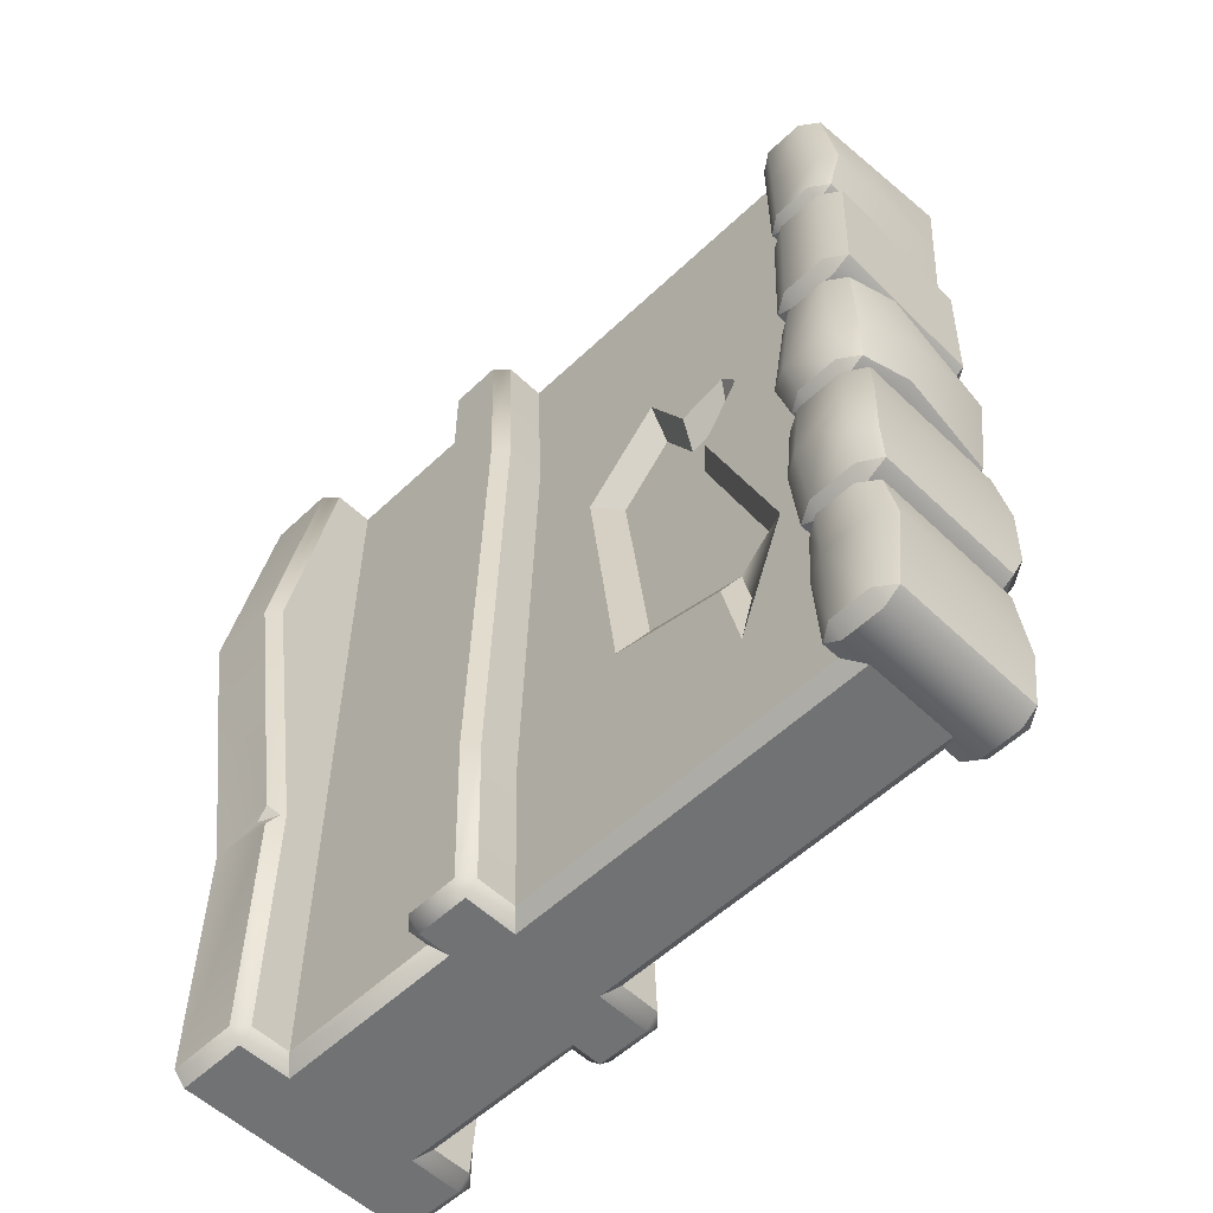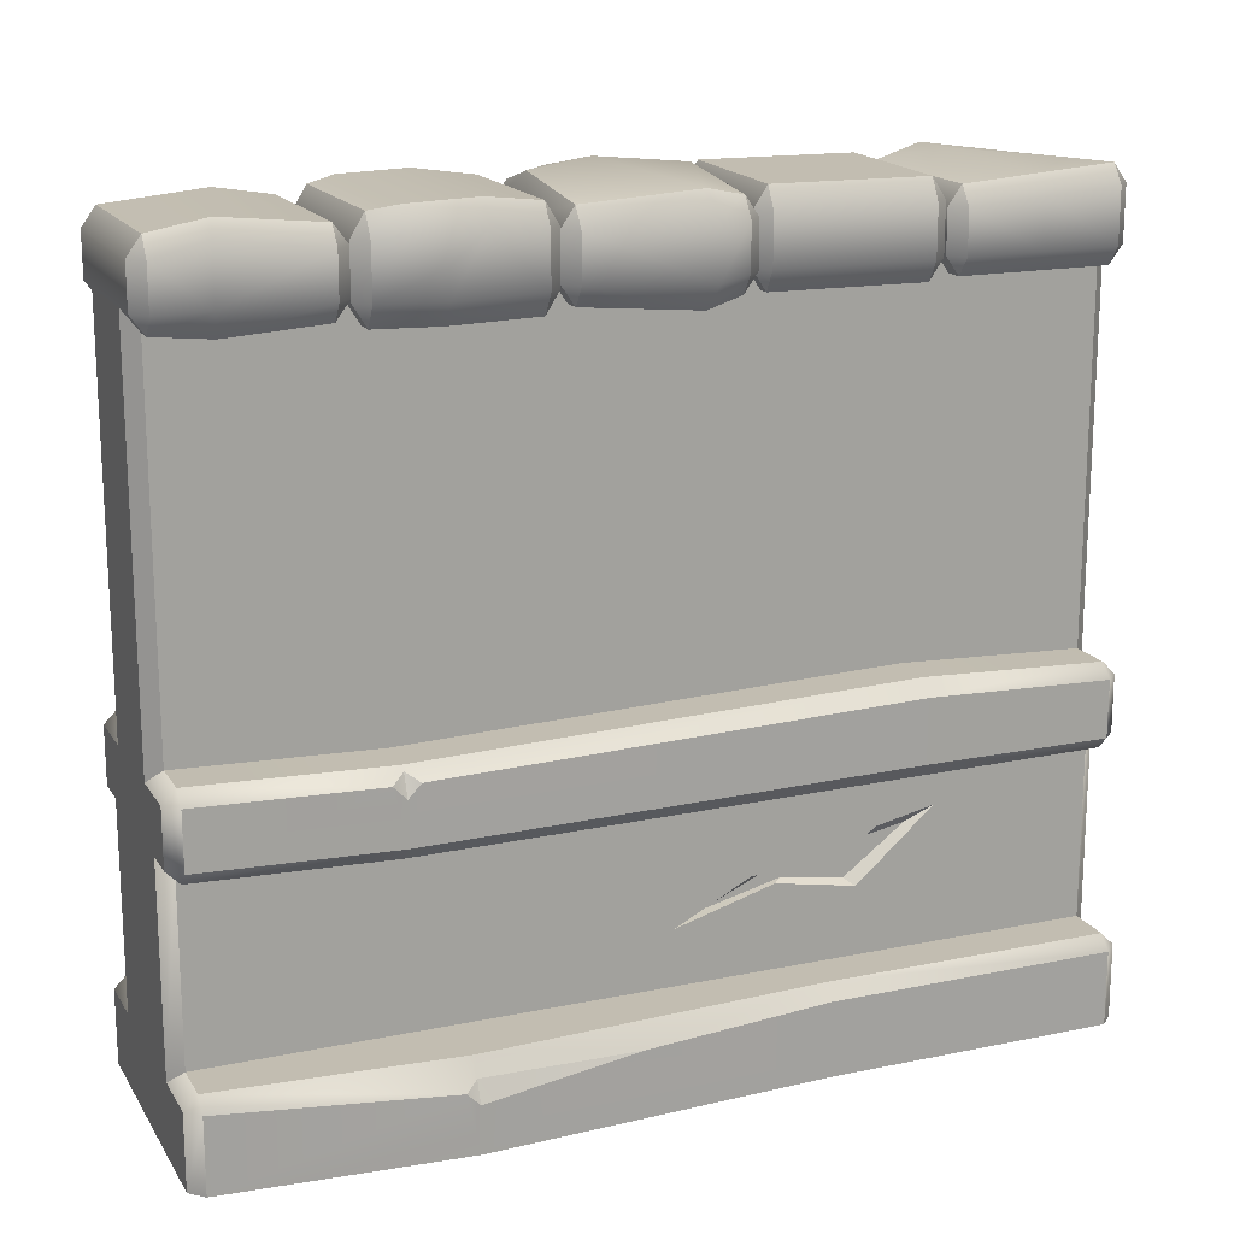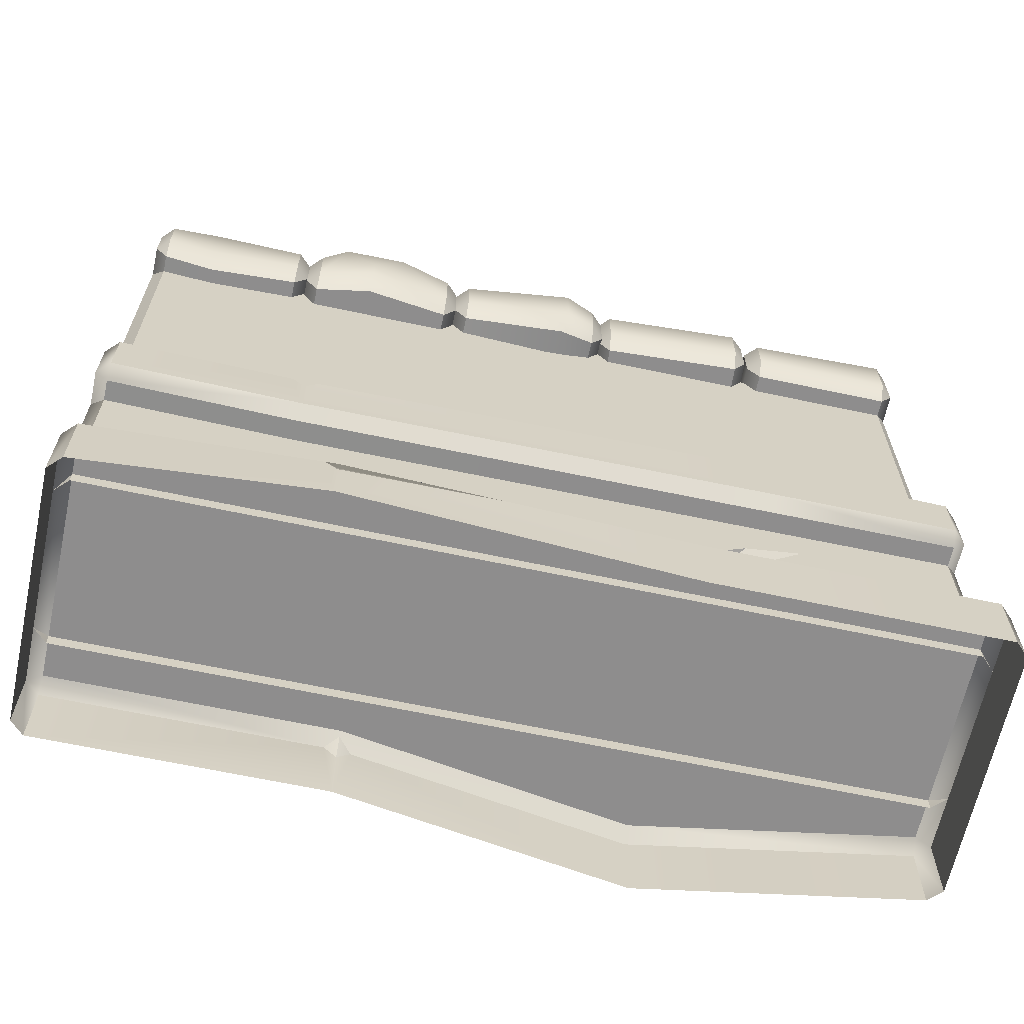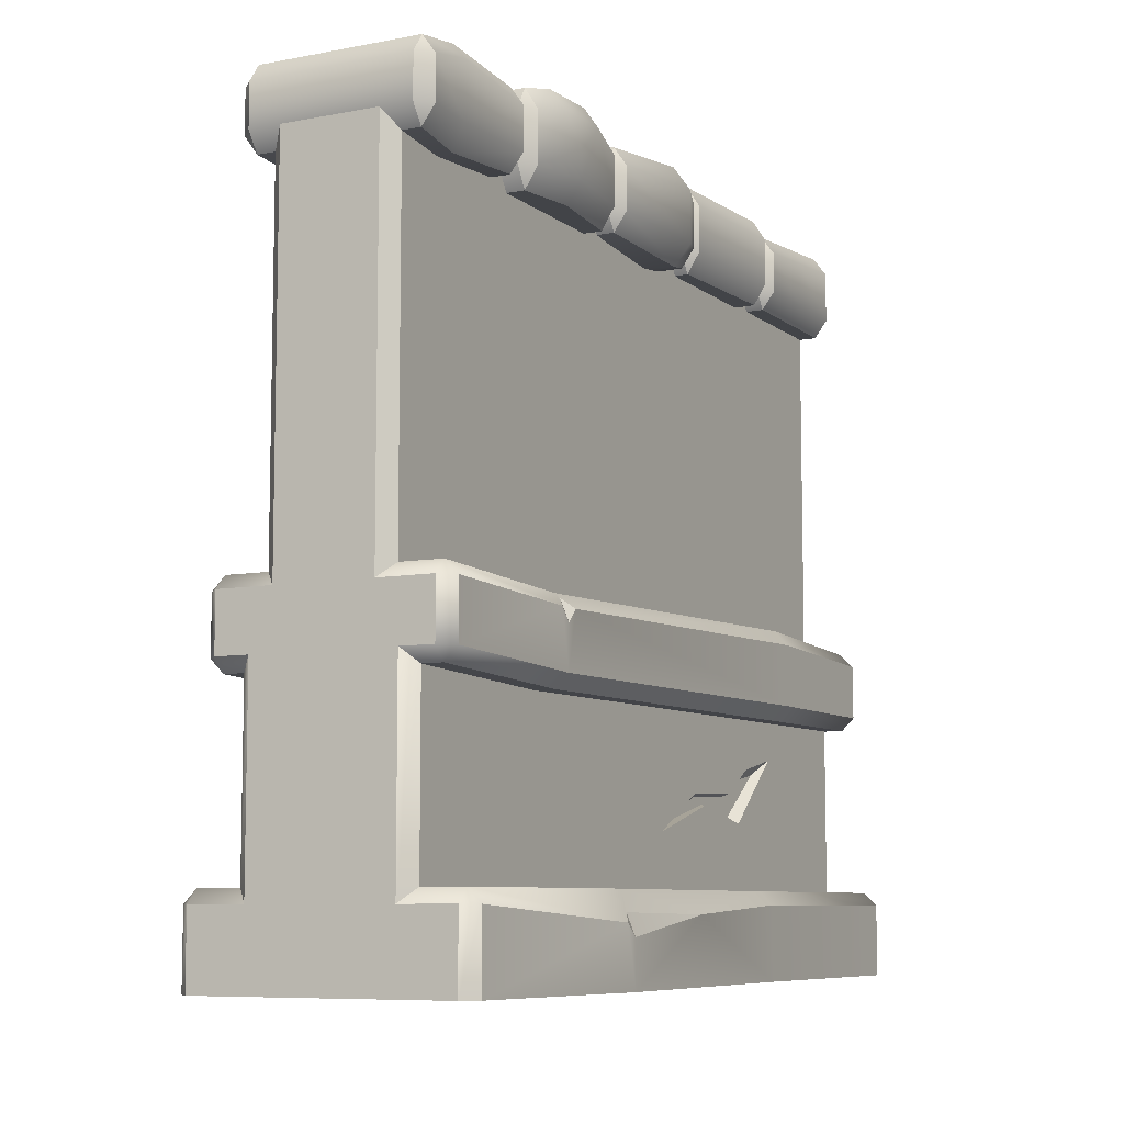
<metadata>
{"format":"obj","ext":"obj","renderer":"f3d","projection":"perspective","resolution":1024,"background":"white","views":[{"elev":-55.5,"azim":134.9,"up":"+Z"},{"elev":17.0,"azim":-112.4,"up":"+Y"},{"elev":-64.7,"azim":-102.2,"up":"+Y"},{"elev":-8.0,"azim":-152.2,"up":"+Y"}]}
</metadata>
<code>
o Wall_1_3
v 0.313 -0 -0.9449
v 0.2833 0 -0.9745
v -0.2833 -0 -0.9745
v -0.313 0 -0.9449
v 0.313 0 0.9449
v 0.2833 -0 0.9745
v -0.313 -0 0.9449
v -0.2833 0 0.9745
v 0.313 0.1627 0.9449
v 0.2833 0.1923 0.9449
v 0.2833 0.1627 0.9745
v 0.313 0.1627 -0.9449
v 0.2833 0.1627 -0.9745
v 0.2833 0.1923 -0.9449
v -0.2833 0.1627 -0.9745
v -0.313 0.1627 -0.9449
v -0.2833 0.1923 -0.9449
v -0.313 0.1627 0.9449
v -0.2833 0.1627 0.9745
v -0.2833 0.1923 0.9449
v 0.1878 0.1627 0.9449
v 0.1582 0.1627 0.9745
v 0.1878 0.1627 -0.9449
v 0.1582 0.1627 -0.9745
v -0.1582 0.1627 -0.9745
v -0.1878 0.1627 -0.9449
v -0.1878 0.1627 0.9449
v -0.1582 0.1627 0.9745
v 0.1878 0.6094 0.9449
v 0.1582 0.6094 0.9745
v 0.1878 0.6094 -0.9449
v 0.1582 0.6094 -0.9745
v -0.1582 0.6094 -0.9745
v -0.1878 0.6094 -0.9449
v -0.1878 0.6094 0.9449
v -0.1582 0.6094 0.9745
v 0.2633 0.6094 0.9449
v 0.2337 0.6094 0.9745
v 0.2337 0.5798 0.9449
v 0.2633 0.6094 -0.9449
v 0.2337 0.5798 -0.9449
v 0.2337 0.6094 -0.9745
v -0.2337 0.6094 -0.9745
v -0.2337 0.5798 -0.9449
v -0.2633 0.6094 -0.9449
v -0.2633 0.6094 0.9449
v -0.2337 0.5798 0.9449
v -0.2337 0.6094 0.9745
v 0.2633 0.7331 0.9449
v 0.2337 0.7627 0.9449
v 0.2337 0.7331 0.9745
v 0.2633 0.7331 -0.9449
v 0.2337 0.7331 -0.9745
v 0.2337 0.7627 -0.9449
v -0.2337 0.7331 -0.9745
v -0.2633 0.7331 -0.9449
v -0.2337 0.7627 -0.9449
v -0.2633 0.7331 0.9449
v -0.2337 0.7331 0.9745
v -0.2337 0.7627 0.9449
v 0.1381 0.7331 0.9449
v 0.1085 0.7331 0.9745
v 0.1381 0.7331 -0.9449
v 0.1085 0.7331 -0.9745
v -0.1085 0.7331 -0.9745
v -0.1381 0.7331 -0.9449
v -0.1381 0.7331 0.9449
v -0.1085 0.7331 0.9745
v 0.1381 1.595 0.9449
v 0.1085 1.619 0.9449
v 0.1085 1.595 0.9745
v 0.1381 1.595 -0.9449
v 0.1085 1.595 -0.9745
v 0.1085 1.619 -0.9449
v -0.1085 1.595 -0.9745
v -0.1381 1.595 -0.9449
v -0.1085 1.619 -0.9449
v -0.1381 1.595 0.9449
v -0.1085 1.595 0.9745
v -0.1085 1.619 0.9449
v 0.1791 1.595 0.9745
v 0.1791 1.554 0.9449
v 0.2087 1.595 0.9449
v 0.2087 1.595 -0.9449
v 0.1791 1.554 -0.9449
v 0.1791 1.595 -0.9745
v -0.1791 1.595 -0.9745
v -0.1791 1.554 -0.9449
v -0.2087 1.595 -0.9449
v -0.2087 1.595 0.9449
v -0.1791 1.554 0.9449
v -0.1791 1.595 0.9745
v 0.1994 1.596 0.5661
v 0.1682 1.596 0.5941
v 0.1698 1.549 0.5645
v 0.2079 1.592 0.1662
v 0.1782 1.592 0.1957
v 0.1783 1.55 0.1661
v 0.2087 1.586 -0.2245
v 0.1791 1.586 -0.1949
v 0.1791 1.538 -0.2245
v 0.2087 1.595 -0.6143
v 0.1791 1.595 -0.5847
v 0.1791 1.554 -0.6143
v -0.2087 1.595 -0.6143
v -0.1791 1.554 -0.6143
v -0.1791 1.595 -0.5847
v -0.2087 1.586 -0.2245
v -0.1791 1.538 -0.2245
v -0.1791 1.586 -0.1949
v -0.2094 1.592 0.1643
v -0.1798 1.55 0.1645
v -0.1799 1.592 0.1941
v -0.2173 1.596 0.5435
v -0.1877 1.549 0.5451
v -0.1893 1.596 0.5747
v -0.2087 1.586 -0.5551
v -0.1791 1.586 -0.5847
v -0.1791 1.538 -0.5551
v 0.2087 1.586 -0.5551
v 0.1791 1.538 -0.5551
v 0.1791 1.586 -0.5847
v -0.2079 1.592 -0.1662
v -0.1782 1.592 -0.1957
v -0.1783 1.55 -0.1661
v 0.2094 1.592 -0.1643
v 0.1798 1.55 -0.1645
v 0.1799 1.592 -0.1941
v -0.1994 1.596 0.2135
v -0.1682 1.596 0.1855
v -0.1698 1.549 0.2151
v 0.2173 1.596 0.236
v 0.1877 1.549 0.2344
v 0.1893 1.596 0.2049
v -0.2087 1.595 0.6143
v -0.1791 1.595 0.5847
v -0.1791 1.554 0.6143
v 0.2087 1.595 0.6143
v 0.1791 1.554 0.6143
v 0.1791 1.595 0.5847
v 0.2087 1.689 -0.6143
v 0.1791 1.729 -0.6143
v 0.1791 1.689 -0.5847
v 0.2087 1.689 -0.9449
v 0.1791 1.689 -0.9745
v 0.1791 1.729 -0.9449
v -0.2087 1.689 0.6143
v -0.1791 1.729 0.6143
v -0.1791 1.689 0.5847
v -0.2087 1.713 0.9449
v -0.1791 1.713 0.9745
v -0.1791 1.753 0.9449
v 0.1791 1.689 0.9745
v 0.2087 1.689 0.9449
v 0.1791 1.729 0.9449
v -0.1791 1.689 -0.9745
v -0.2087 1.689 -0.9449
v -0.1791 1.729 -0.9449
v 0.2087 1.689 0.6143
v 0.1791 1.689 0.5847
v 0.1791 1.729 0.6143
v 0.1994 1.703 0.5661
v 0.1698 1.749 0.5645
v 0.1682 1.703 0.5941
v 0.2173 1.703 0.236
v 0.1893 1.703 0.2049
v 0.1877 1.749 0.2344
v 0.2079 1.691 0.1662
v 0.1783 1.734 0.1661
v 0.1782 1.691 0.1957
v 0.2094 1.691 -0.1643
v 0.1799 1.691 -0.1941
v 0.1798 1.734 -0.1645
v 0.2087 1.697 -0.2245
v 0.1791 1.745 -0.2245
v 0.1791 1.697 -0.1949
v 0.2087 1.697 -0.5551
v 0.1791 1.697 -0.5847
v 0.1791 1.745 -0.5551
v -0.2087 1.689 -0.6143
v -0.1791 1.689 -0.5847
v -0.1791 1.729 -0.6143
v -0.2087 1.697 -0.5551
v -0.1791 1.745 -0.5551
v -0.1791 1.697 -0.5847
v -0.2087 1.697 -0.2245
v -0.1791 1.697 -0.1949
v -0.1791 1.745 -0.2245
v -0.2079 1.691 -0.1662
v -0.1783 1.734 -0.1661
v -0.1782 1.691 -0.1957
v -0.2094 1.691 0.1643
v -0.1799 1.691 0.1941
v -0.1798 1.734 0.1645
v -0.1994 1.703 0.2135
v -0.1698 1.749 0.2151
v -0.1682 1.703 0.1855
v -0.2173 1.703 0.5435
v -0.1893 1.703 0.5747
v -0.1877 1.749 0.5451
v 0.1735 1.54 -0.7354
v 0.2022 1.593 -0.7281
v -0.1735 1.54 -0.8238
v -0.2022 1.593 -0.8311
v 0.2022 1.715 -0.7281
v 0.1735 1.75 -0.7354
v -0.2022 1.715 -0.8311
v -0.1735 1.75 -0.8238
v 0.202 1.538 -0.4213
v 0.2354 1.586 -0.4213
v -0.202 1.538 -0.4213
v -0.2354 1.586 -0.4213
v 0.2354 1.709 -0.4943
v 0.2354 1.714 -0.348
v 0.2354 1.65 -0.4213
v 0.202 1.757 -0.4943
v 0.202 1.762 -0.348
v -0.2354 1.714 -0.348
v -0.2354 1.709 -0.4943
v -0.2354 1.65 -0.4213
v -0.202 1.762 -0.348
v -0.202 1.757 -0.4943
v 0.2014 1.53 -0.07947
v 0.2347 1.582 -0.09261
v -0.2014 1.53 0.07947
v -0.2347 1.582 0.09261
v 0.2347 1.701 -0.09261
v 0.2014 1.753 -0.07947
v -0.2347 1.701 0.09261
v -0.2014 1.753 0.07947
v 0.000876 1.592 -0.1949
v 0.000743 1.55 -0.1653
v -0.000743 1.55 0.1653
v -0.000876 1.592 0.1949
v 0.07149 1.763 -0.165
v 0.000876 1.691 -0.1949
v -0.000876 1.691 0.1949
v 0.07001 1.763 0.1656
v -0 1.53 0
v 0.07959 1.782 -0.0314
v -0.1791 1.554 0.7796
v -0.2087 1.595 0.7796
v 0.1791 1.554 0.7796
v 0.2087 1.595 0.7796
v -0.2087 1.701 0.7796
v -0.1791 1.741 0.7796
v 0.2087 1.721 0.7162
v 0.1791 1.762 0.7162
v 0 1.595 0.9745
v 0 1.554 0.9449
v 0 1.595 0.5847
v 0 1.554 0.6143
v 0 1.741 0.9449
v 0 1.701 0.9745
v 0 1.729 0.6143
v 0 1.689 0.5847
v 0 1.554 0.7796
v 0.06742 1.763 0.7162
v 0.2337 0.576 0.5362
v 0.2633 0.6092 0.5362
v -0.2337 0.576 0.5362
v -0.2633 0.6092 0.5362
v 0.2633 0.7479 0.5362
v 0.2337 0.7811 0.5362
v -0.2633 0.7479 0.5362
v -0.2337 0.7811 0.5362
v 0.2337 0.5653 -0.5302
v -0.2633 0.5949 -0.5302
v 0.2633 0.7186 -0.5302
v -0.2337 0.7482 -0.5302
v 0.2633 0.5949 -0.5302
v -0.2337 0.5653 -0.5302
v 0.2337 0.7482 -0.5302
v -0.313 -0 0.315
v -0.3515 0 -0.4305
v 0.4146 0.1627 0.3307
v 0.2833 0.1923 -0.315
v 0.385 0.1923 0.3307
v -0.313 0.1627 0.315
v -0.2833 0.1923 0.315
v -0.3219 0.1923 -0.4305
v 0.313 -0 -0.315
v 0.4146 -0 0.3307
v -0.2435 0.7384 -0.5302
v -0.2633 0.7196 -0.5582
v -0.2633 0.6907 -0.5302
v -0.2633 0.7194 -0.5023
v -0.1878 0.4636 0.4684
v -0.1878 0.4071 0.3782
v -0.1878 0.3987 0.1939
v -0.1878 0.3136 0.02944
v -0.1878 0.3761 0.2464
v -0.1878 0.3424 0.4248
v -0.1878 0.491 0.5956
v -0.1689 0.4372 0.4395
v -0.1689 0.3993 0.3687
v -0.1689 0.3936 0.224
v -0.1689 0.3364 0.09485
v -0.1689 0.3784 0.2652
v -0.1689 0.3557 0.4053
v -0.1689 0.4557 0.5394
v -0.3515 0.102 -0.4305
v -0.334 0.1436 -0.09257
v -0.3324 0.148 -0.4305
v -0.3495 0.129 -0.4574
v 0.09544 1.215 0.184
v 0.09544 1.143 0.3121
v 0.09544 1.013 0.1757
v 0.09544 1.076 -0.3422
v 0.09544 1.322 -0.405
v 0.09544 1.342 -0.5005
v 0.09544 1.404 -0.3446
v 0.09544 1.245 0.06995
v 0.09544 1.32 0.2112
v 0.09544 1.328 0.2001
v 0.1381 1.229 0.2545
v 0.1381 1.138 0.4171
v 0.1381 0.9469 0.2162
v 0.1381 1.023 -0.4089
v 0.1381 1.302 -0.4803
v 0.1381 1.345 -0.6807
v 0.1381 1.463 -0.3834
v 0.1381 1.285 0.08054
v 0.1381 1.383 0.2326
v 0.1381 1.345 0.2844
v 0.2925 0.1832 -0.315
v 0.3175 0.1627 -0.2863
v 0.313 0.1337 -0.315
v 0.313 0.1627 -0.3439
f 34 290 288
f 9 10 11
f 12 13 14
f 15 16 17
f 18 19 20
f 37 38 39
f 40 41 42
f 43 44 45
f 46 47 48
f 49 50 51
f 52 53 54
f 55 56 57
f 58 59 60
f 69 70 71
f 72 73 74
f 75 76 77
f 78 79 80
f 81 82 83
f 84 85 86
f 87 88 89
f 90 91 92
f 93 94 95
f 96 97 98
f 99 100 101
f 102 103 104
f 105 106 107
f 108 109 110
f 111 112 113
f 114 115 116
f 117 118 119
f 120 121 122
f 123 124 125
f 126 127 128
f 129 130 131
f 132 133 134
f 135 136 137
f 138 139 140
f 141 142 143
f 144 145 146
f 147 148 149
f 150 151 152
f 153 154 155
f 156 157 158
f 159 160 161
f 162 163 164
f 165 166 167
f 168 169 170
f 171 172 173
f 174 175 176
f 177 178 179
f 180 181 182
f 183 184 185
f 186 187 188
f 189 190 191
f 192 193 194
f 195 196 197
f 198 199 200
f 282 328 327
f 210 215 214
f 235 172 236
f 170 238 237
f 213 214 215
f 218 219 220
f 237 194 193
f 190 236 191
f 268 286 285
f 284 285 286
f 326 327 328
f 274 279 303
f 303 280 281
f 302 303 304
f 284 286 287
f 293 291 27
f 293 301 300
f 299 296 297
f 292 298 291
f 289 297 296
f 288 301 294
f 292 300 299
f 290 298 297
f 289 295 288
f 302 304 305
f 275 302 305
f 318 61 63
f 322 72 69
f 313 315 306
f 307 316 317
f 311 320 321
f 312 323 313
f 315 323 324
f 326 328 329
f 34 26 291
f 290 289 288
f 34 291 290
f 294 35 288
f 35 34 288
f 183 117 219
f 235 173 172
f 170 169 238
f 327 326 277
f 220 212 218
f 120 177 213
f 237 238 194
f 190 235 236
f 285 284 270
f 270 284 287
f 302 275 303
f 275 274 303
f 305 304 281
f 277 326 329
f 281 304 303
f 303 279 280
f 286 268 287
f 27 35 294
f 293 292 291
f 27 294 293
f 291 26 27
f 293 294 301
f 300 301 295
f 300 295 296
f 297 298 299
f 299 300 296
f 292 299 298
f 289 290 297
f 288 295 301
f 292 293 300
f 290 291 298
f 289 296 295
f 63 72 321
f 321 320 319
f 318 317 61
f 63 321 319
f 319 318 63
f 69 61 317
f 317 316 325
f 324 323 322
f 69 317 325
f 69 325 324
f 322 321 72
f 69 324 322
f 307 308 306
f 308 309 313
f 306 308 313
f 309 310 312
f 315 314 306
f 313 309 312
f 307 306 316
f 311 310 320
f 311 321 322
f 312 322 323
f 315 313 323
f 328 282 329
f 178 122 118 185
f 13 2 3 15
f 80 79 71 70
f 329 282 1 12
f 279 274 7 18
f 242 241 91 90
f 259 267 271 260
f 261 259 39 47
f 53 42 43 55
f 141 143 103 102
f 199 116 94 164
f 252 139 243 257
f 41 40 271 267
f 62 61 69 71
f 242 245 147 135
f 162 93 132 165
f 73 64 65 75
f 73 72 63 64
f 233 112 225 239
f 145 86 87 156
f 135 137 241 242
f 236 231 124 191
f 97 96 168 170
f 36 35 27 28
f 307 317 318 308
f 278 276 327 277
f 329 12 14 277
f 200 199 164 163
f 203 106 105 204
f 146 158 208 206
f 88 203 204 89
f 261 262 268 272
f 256 255 161 160
f 225 226 123 125
f 40 42 53 52
f 185 184 179 178
f 110 109 101 100
f 177 179 216 213
f 309 319 320 310
f 107 106 104 103
f 183 219 222 184
f 285 56 45 268
f 256 251 136 149
f 22 21 29 30
f 36 28 22 30
f 235 240 228 173
f 211 109 108 212
f 222 221 217 216
f 137 252 257 241
f 81 83 154 153
f 1 2 13 12
f 7 8 19 18
f 9 11 6 5
f 160 140 251 256
f 14 13 15 17
f 166 134 130 197
f 193 113 234 237
f 29 21 23 31
f 218 221 222 219
f 113 112 233 234
f 249 81 153 254
f 54 53 55 57
f 39 259 260 37
f 93 95 133 132
f 202 84 144 205
f 134 133 131 130
f 241 257 250 91
f 86 85 88 87
f 79 68 62 71
f 130 129 195 197
f 273 54 57 270
f 70 69 72 74
f 244 243 139 138
f 77 76 78 80
f 119 118 122 121
f 111 113 193 192
f 70 74 77 80
f 172 171 126 128
f 287 268 262 265
f 189 191 124 123
f 95 115 131 133
f 84 86 145 144
f 50 264 266 60
f 163 162 165 167
f 229 192 194 230
f 226 111 192 229
f 209 121 120 210
f 247 248 155 154
f 119 121 209 211
f 262 46 58 265
f 19 8 6 11
f 115 114 129 131
f 48 47 39 38
f 234 233 98 97
f 74 73 75 77
f 195 129 114 198
f 60 59 51 50
f 196 195 198 200
f 9 276 278 10
f 280 20 10 278
f 150 152 246 245
f 49 51 38 37
f 98 233 239 223
f 260 263 49 37
f 201 104 106 203
f 216 179 184 222
f 211 209 101 109
f 258 253 155 248
f 260 271 269 263
f 257 243 82 250
f 125 124 231 232
f 174 176 100 99
f 187 110 100 176
f 136 135 147 149
f 137 136 251 252
f 76 66 67 78
f 182 181 143 142
f 188 187 176 175
f 82 81 249 250
f 56 55 43 45
f 166 165 132 134
f 120 122 178 177
f 16 15 3 4
f 46 48 59 58
f 272 267 259 261
f 108 110 187 186
f 146 145 156 158
f 252 251 140 139
f 59 48 38 51
f 42 41 44 43
f 32 31 23 24
f 237 234 97 170
f 25 26 34 33
f 94 93 162 164
f 264 273 270 266
f 314 325 316 306
f 218 212 108 186
f 287 265 266 270
f 240 238 169 228
f 223 239 232 127
f 211 212 117 119
f 201 85 84 202
f 277 281 280 278
f 217 221 188 175
f 17 16 305 281
f 310 311 322 312
f 224 126 171 227
f 207 180 182 208
f 263 269 273 264
f 14 17 281 277
f 85 201 203 88
f 189 123 226 229
f 92 249 254 151
f 47 46 262 261
f 114 116 199 198
f 327 276 283 282
f 127 126 224 223
f 227 171 173 228
f 112 111 226 225
f 168 227 228 169
f 230 194 238 240
f 155 253 254 153
f 253 152 151 254
f 161 255 258 248
f 239 225 125 232
f 190 230 240 235
f 232 231 128 127
f 183 185 118 117
f 57 56 285 270
f 196 200 163 167
f 247 159 161 248
f 172 128 231 236
f 204 207 157 89
f 204 105 180 207
f 32 24 25 33
f 79 78 67 68
f 65 66 76 75
f 214 217 175 174
f 215 210 120 213
f 214 174 99 210
f 314 315 324 325
f 83 82 243 244
f 196 167 166 197
f 245 246 148 147
f 149 148 255 256
f 250 249 92 91
f 280 279 18 20
f 116 115 95 94
f 206 208 182 142
f 90 150 245 242
f 189 229 230 190
f 265 58 60 266
f 168 96 224 227
f 40 52 269 271
f 244 247 154 83
f 20 19 11 10
f 90 92 151 150
f 44 272 268 45
f 105 107 181 180
f 157 156 87 89
f 216 217 214 213
f 246 152 253 258
f 263 264 50 49
f 218 186 188 221
f 52 54 273 269
f 160 159 138 140
f 255 148 246 258
f 202 205 141 102
f 205 206 142 141
f 205 144 146 206
f 138 159 247 244
f 305 16 4 275
f 223 224 96 98
f 220 219 117 212
f 104 201 202 102
f 207 208 158 157
f 309 308 318 319
f 209 210 99 101
f 9 5 283 276
f 44 41 267 272
f 181 107 103 143

</code>
